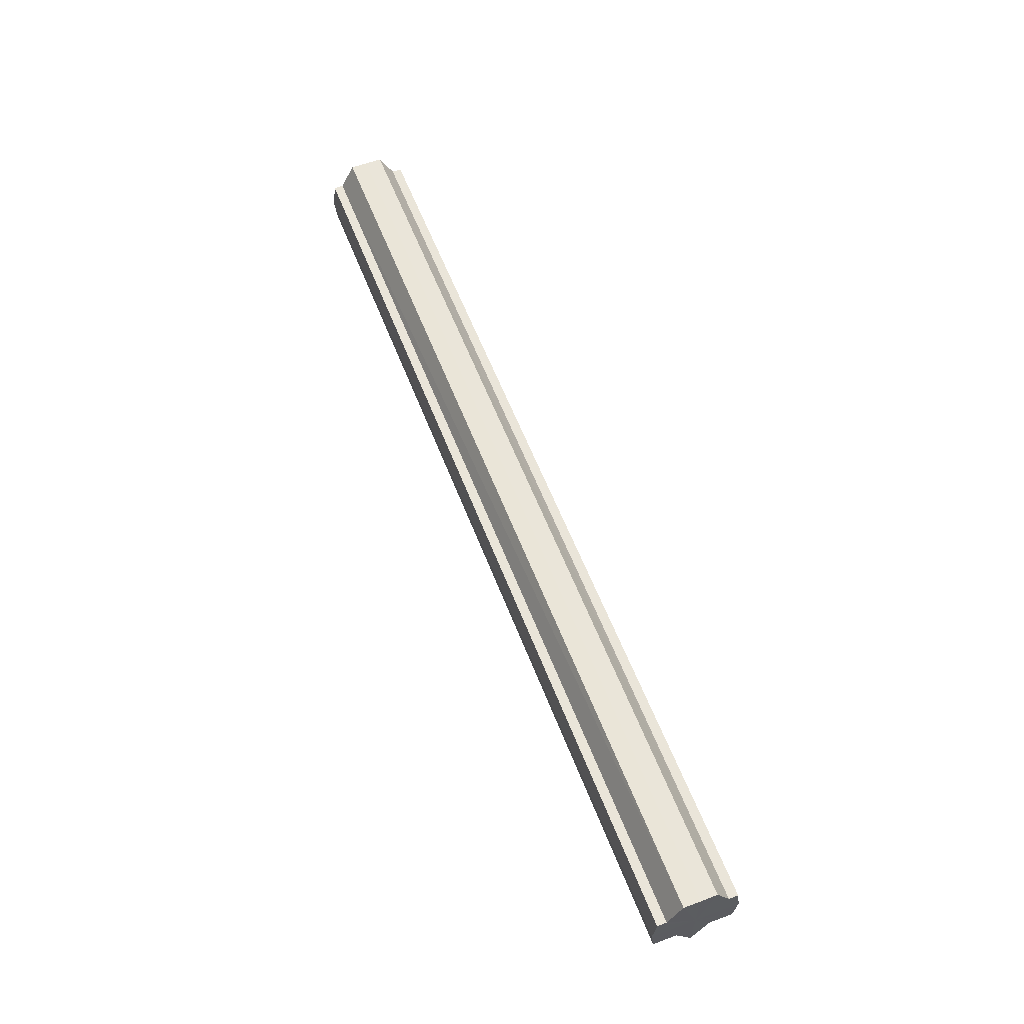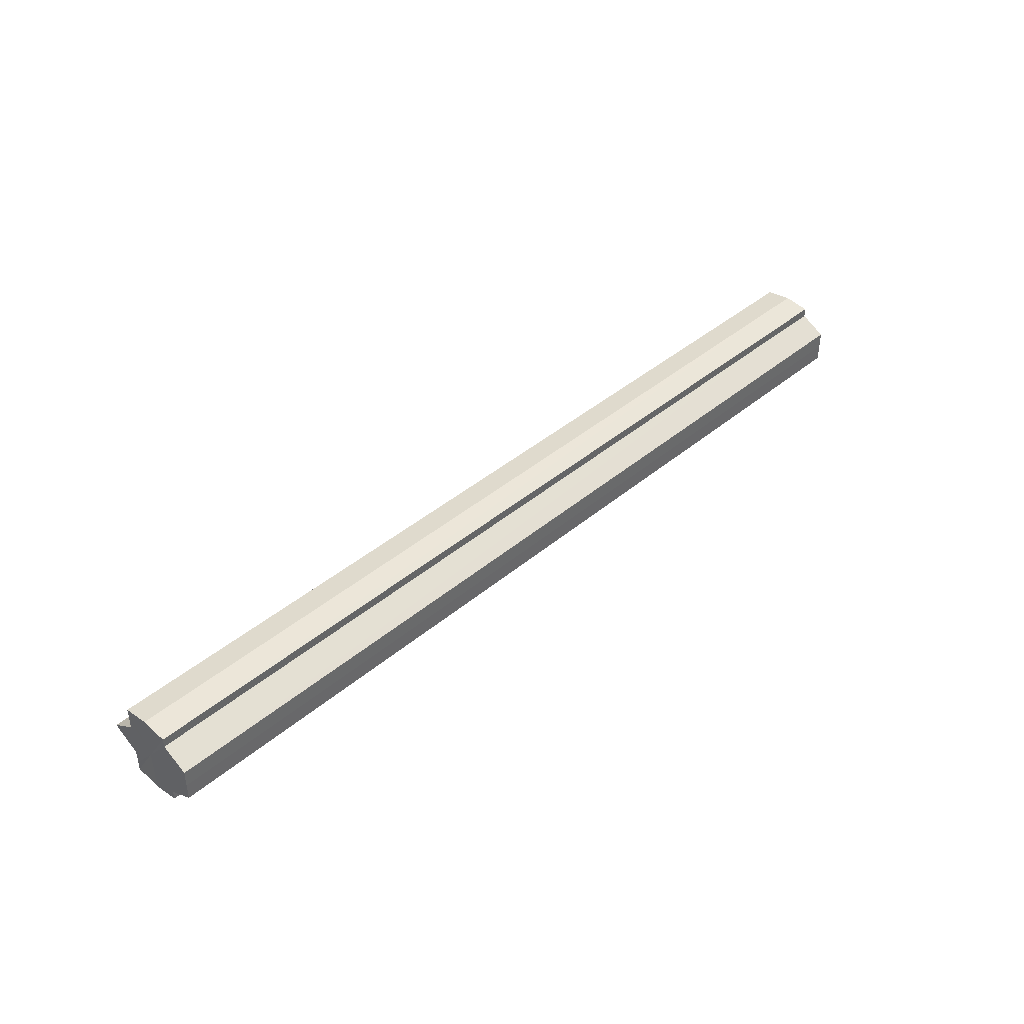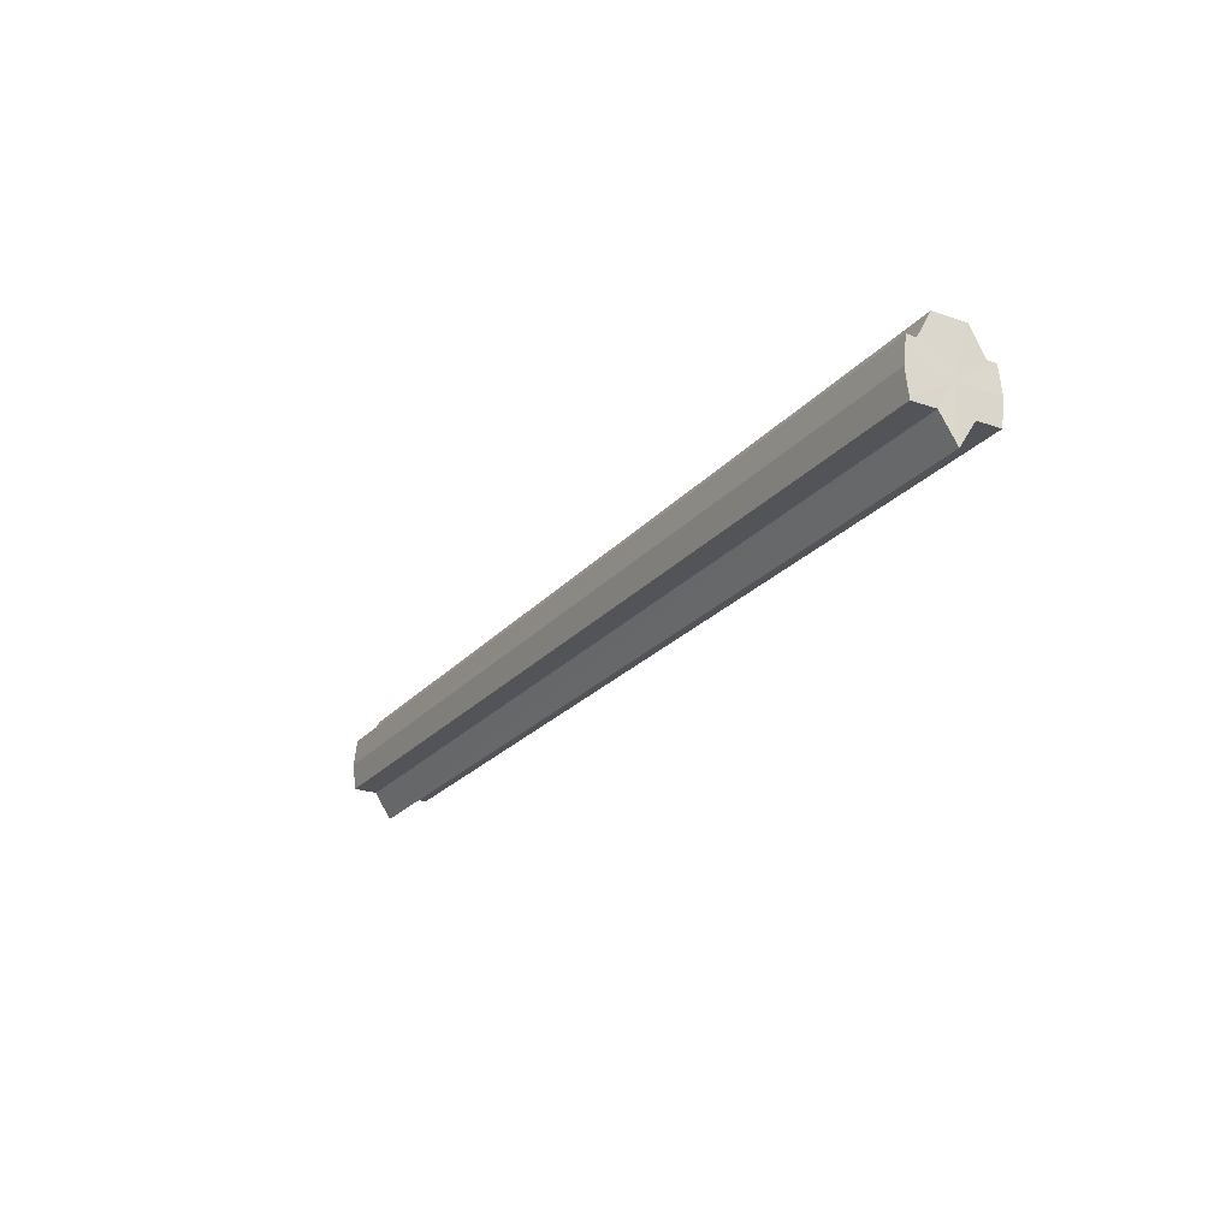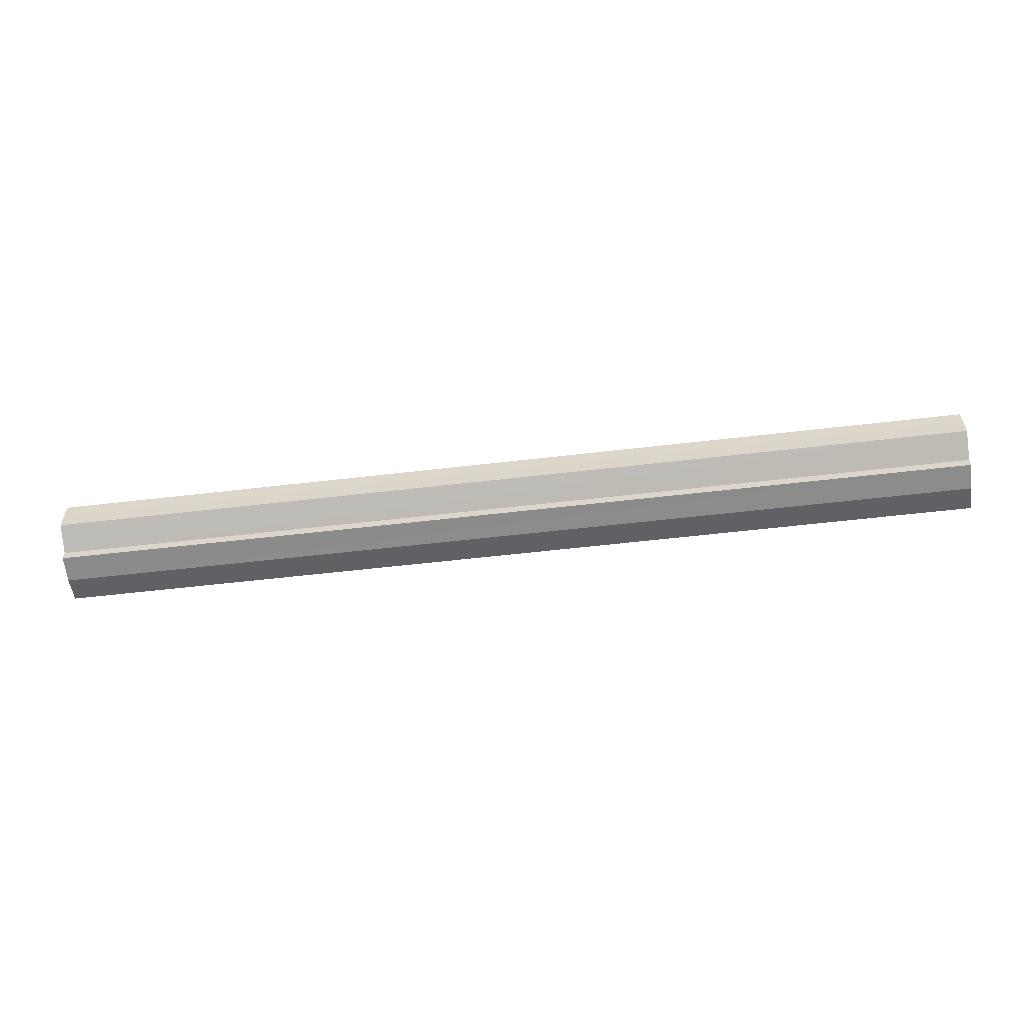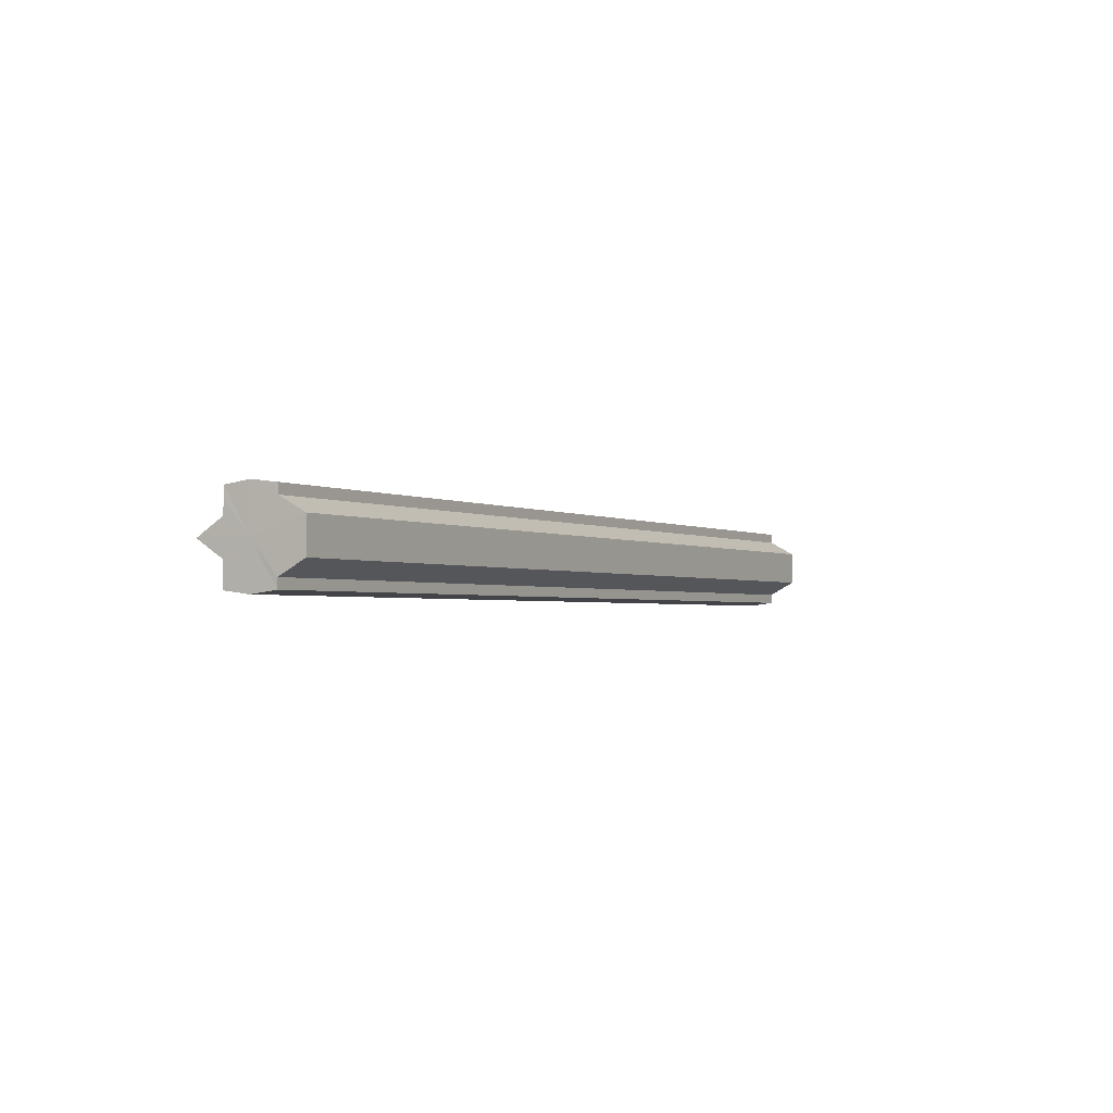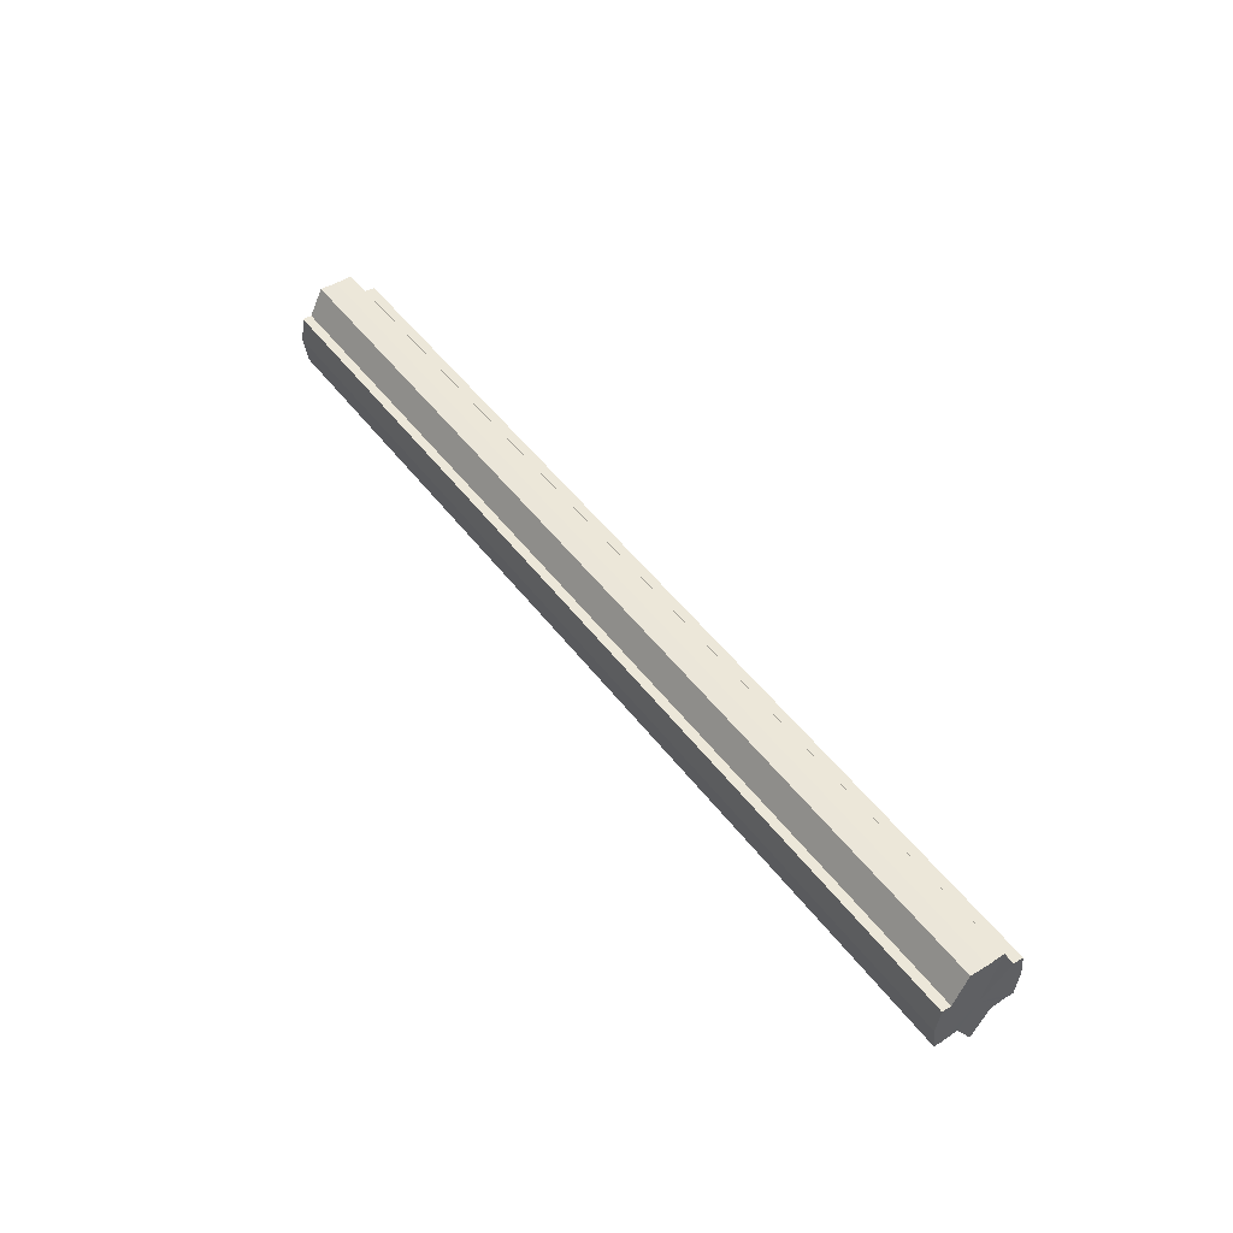
<metadata>
{"format":"obj","ext":"obj","renderer":"f3d","projection":"perspective","resolution":1024,"background":"white","views":[{"elev":58.7,"azim":69.0,"up":"+Y"},{"elev":40.7,"azim":134.1,"up":"+Z"},{"elev":-23.6,"azim":-120.0,"up":"+Y"},{"elev":-56.8,"azim":-173.0,"up":"+Z"},{"elev":-2.1,"azim":119.4,"up":"+Z"},{"elev":49.2,"azim":-125.4,"up":"+Y"}]}
</metadata>
<code>
o 21550
v 2233 1872 8.579
v 2233 1872 8.581
v 2233 1872 8.579
v 2233 1872 8.581
v 2233 1872 8.581
v 2233 1872 8.579
v 2233 1872 8.579
v 2233 1872 8.581
v 2233 1872 8.581
v 2233 1872 8.596
v 2233 1872 8.579
v 2233 1872 8.584
v 2233 1872 8.59
v 2233 1872 8.596
v 2233 1872 8.602
v 2233 1872 8.608
v 2233 1872 8.581
v 2233 1872 8.611
v 2233 1872 8.584
v 2233 1872 8.581
v 2233 1872 8.584
v 2233 1872 8.59
v 2233 1872 8.584
v 2233 1872 8.59
v 2233 1872 8.596
v 2233 1872 8.59
v 2233 1872 8.596
v 2233 1872 8.59
v 2233 1872 8.584
v 2233 1872 8.59
v 2233 1872 8.581
v 2233 1872 8.584
v 2233 1872 8.596
v 2233 1872 8.602
v 2233 1872 8.596
v 2233 1872 8.602
v 2233 1872 8.608
v 2233 1872 8.602
v 2233 1872 8.608
v 2233 1872 8.611
v 2233 1872 8.608
v 2233 1872 8.611
v 2233 1872 8.613
v 2233 1872 8.613
v 2233 1872 8.611
v 2233 1872 8.611
v 2233 1872 8.608
v 2233 1872 8.611
v 2233 1872 8.613
v 2233 1872 8.602
v 2233 1872 8.608
v 2233 1872 8.596
v 2233 1872 8.602
v 2233 1872 8.611
v 2233 1872 8.613
v 2233 1872 8.611
v 2233 1872 8.613
v 2233 1872 8.581
v 2233 1872 8.584
v 2233 1872 8.581
v 2233 1872 8.59
v 2233 1872 8.584
v 2233 1872 8.584
v 2233 1872 8.584
v 2233 1872 8.596
v 2233 1872 8.59
v 2233 1872 8.602
v 2233 1872 8.596
v 2233 1872 8.59
v 2233 1872 8.59
v 2233 1872 8.608
v 2233 1872 8.602
v 2233 1872 8.611
v 2233 1872 8.608
v 2233 1872 8.596
v 2233 1872 8.596
v 2233 1872 8.602
v 2233 1872 8.602
v 2233 1872 8.608
v 2233 1872 8.608
v 2233 1872 8.611
v 2233 1872 8.596
v 2233 1872 8.579
v 2233 1872 8.581
v 2233 1872 8.581
v 2233 1872 8.584
v 2233 1872 8.584
v 2233 1872 8.59
v 2233 1872 8.59
v 2233 1872 8.596
v 2233 1872 8.596
v 2233 1872 8.602
v 2233 1872 8.602
v 2233 1872 8.608
v 2233 1872 8.608
v 2233 1872 8.611
v 2233 1872 8.611
v 2233 1872 8.613
f 1 2 3
f 4 1 5
f 5 6 7
f 7 8 9
f 10 8 11
f 10 12 8
f 10 13 12
f 10 14 13
f 10 15 14
f 10 16 15
f 10 11 17
f 10 18 16
f 19 17 20
f 10 17 21
f 22 23 19
f 10 21 24
f 25 26 22
f 27 28 25
f 28 29 30
f 29 31 32
f 10 24 33
f 34 33 35
f 10 33 36
f 37 38 34
f 10 36 39
f 40 41 37
f 10 39 42
f 10 42 43
f 10 43 18
f 44 42 45
f 46 47 40
f 48 49 44
f 47 50 51
f 50 52 53
f 54 55 48
f 55 56 57
f 58 59 60
f 59 61 62
f 60 63 64
f 61 65 66
f 65 67 68
f 64 69 70
f 67 71 72
f 71 73 74
f 70 75 76
f 76 77 78
f 78 79 80
f 80 18 81
f 82 83 84
f 82 85 83
f 82 84 86
f 82 87 85
f 82 86 88
f 82 89 87
f 82 88 90
f 82 91 89
f 82 90 92
f 82 93 91
f 82 92 94
f 82 95 93
f 82 94 96
f 82 97 95
f 82 96 98
f 82 98 97

</code>
